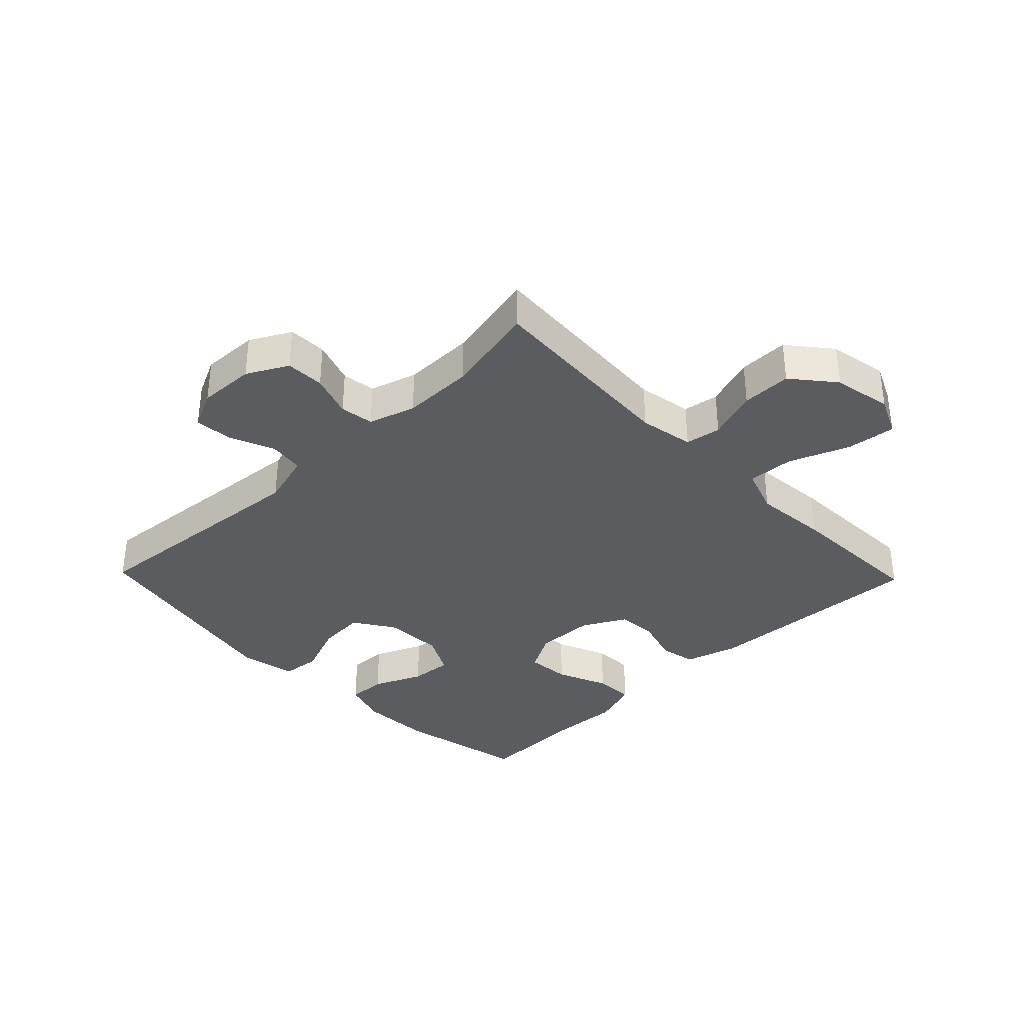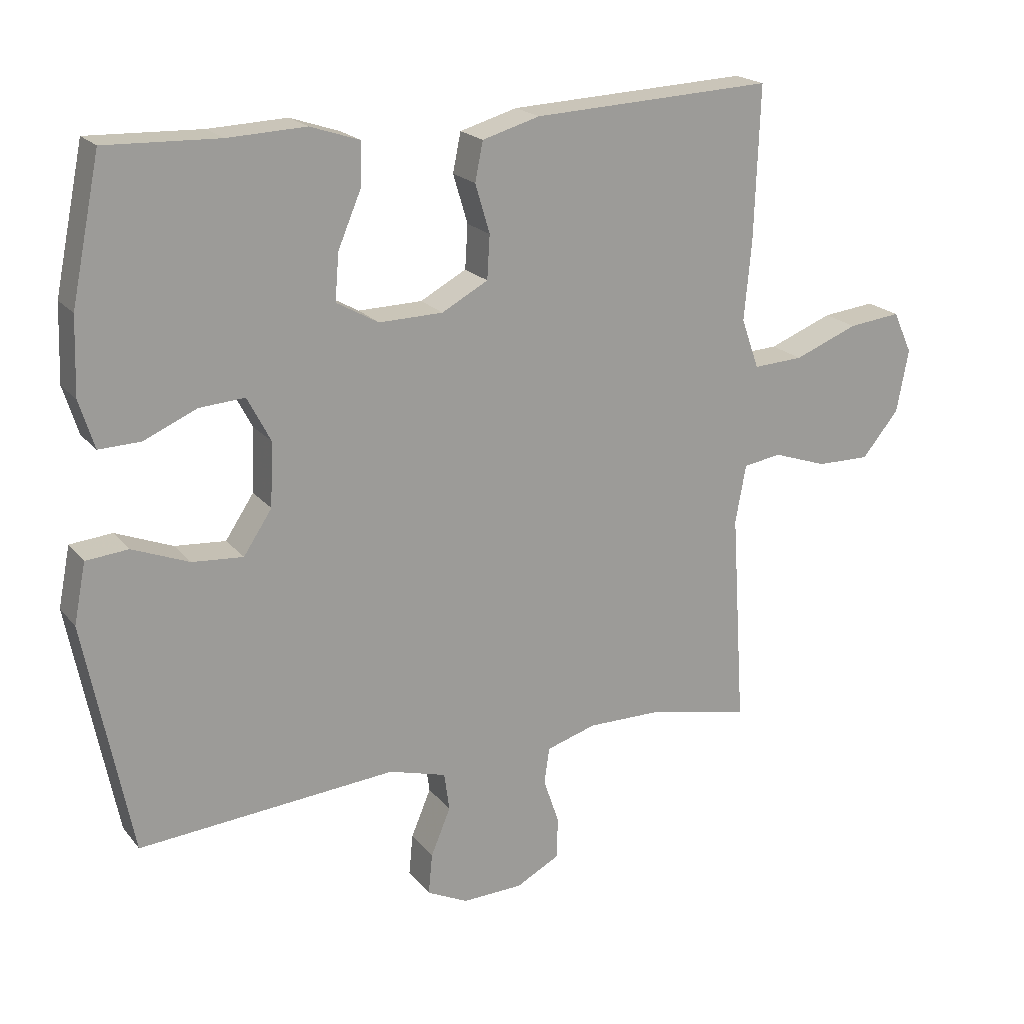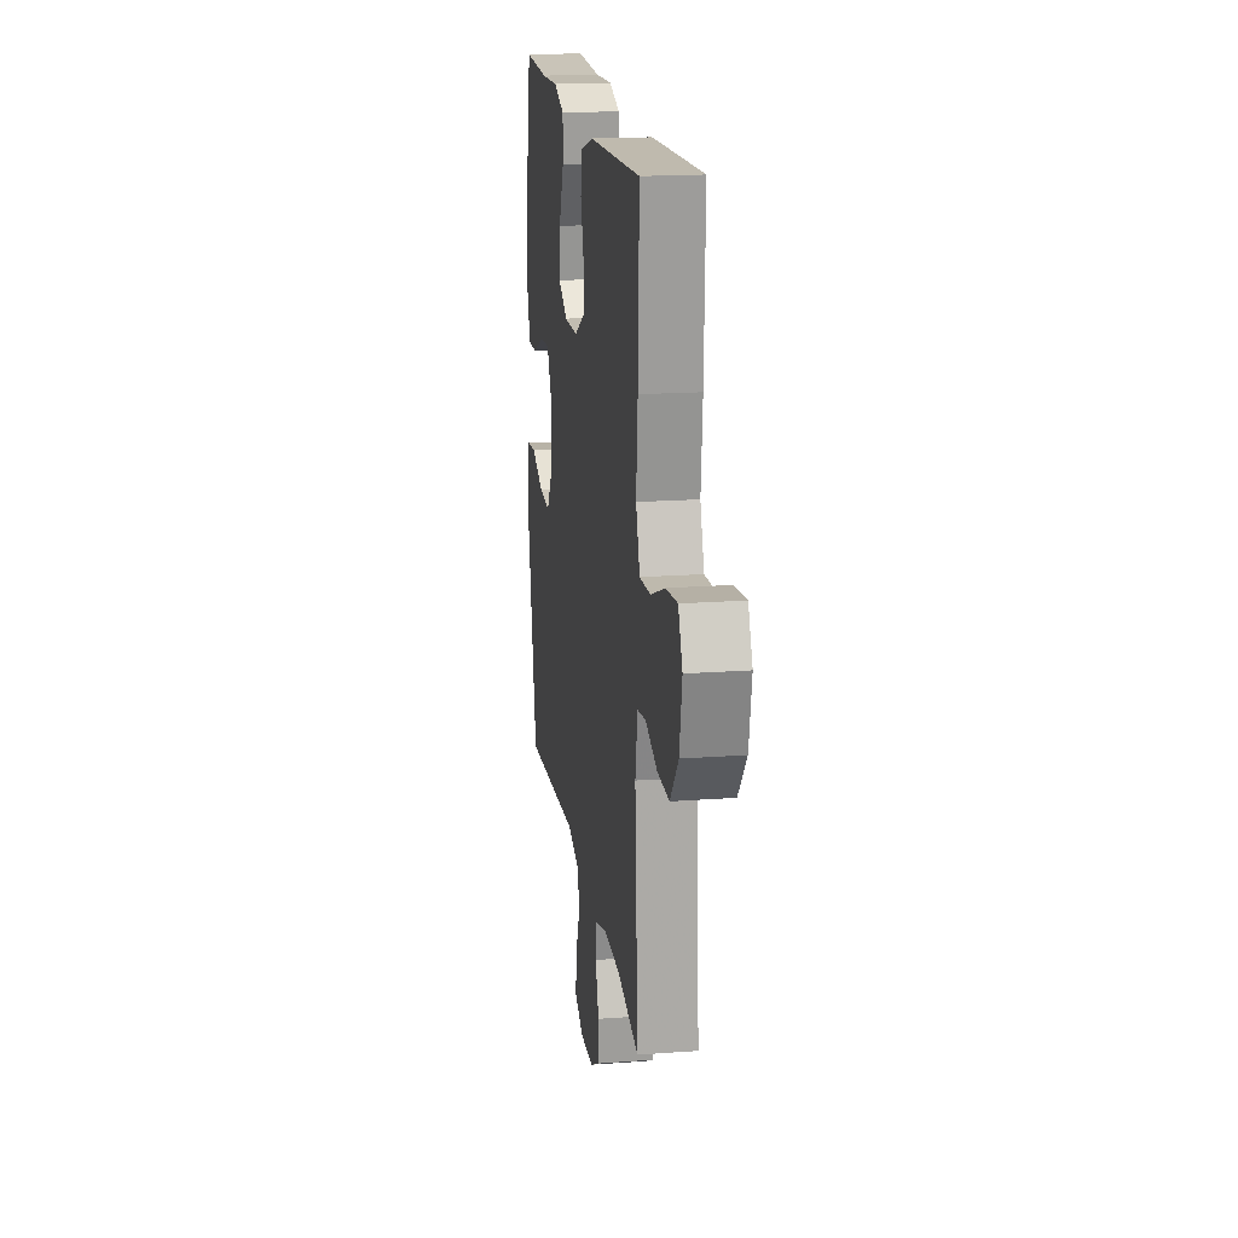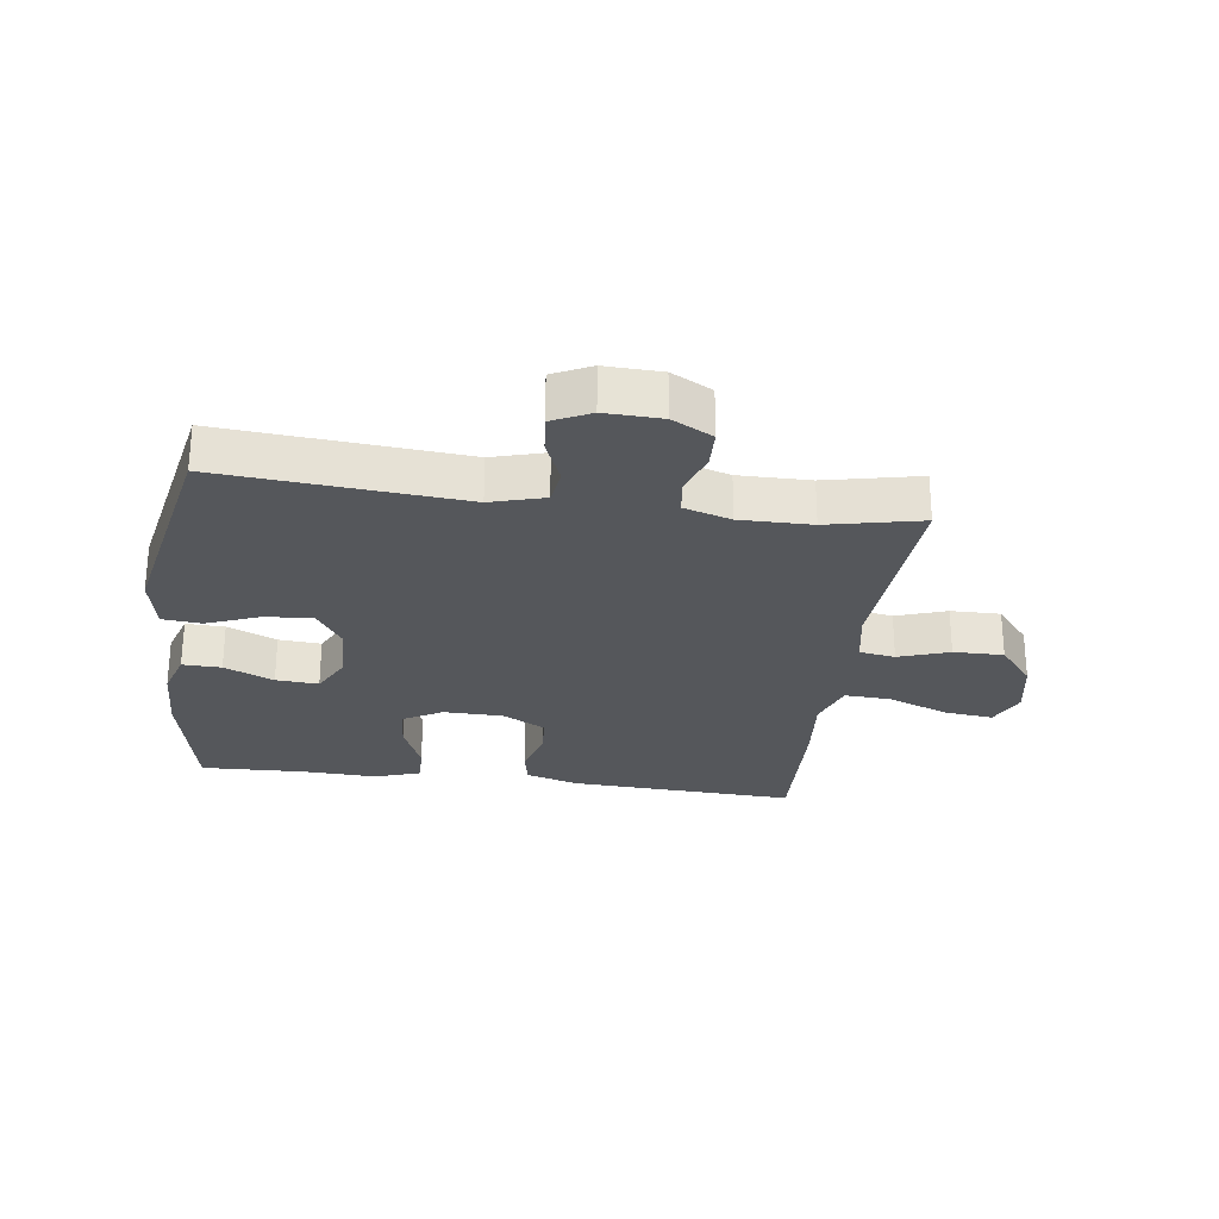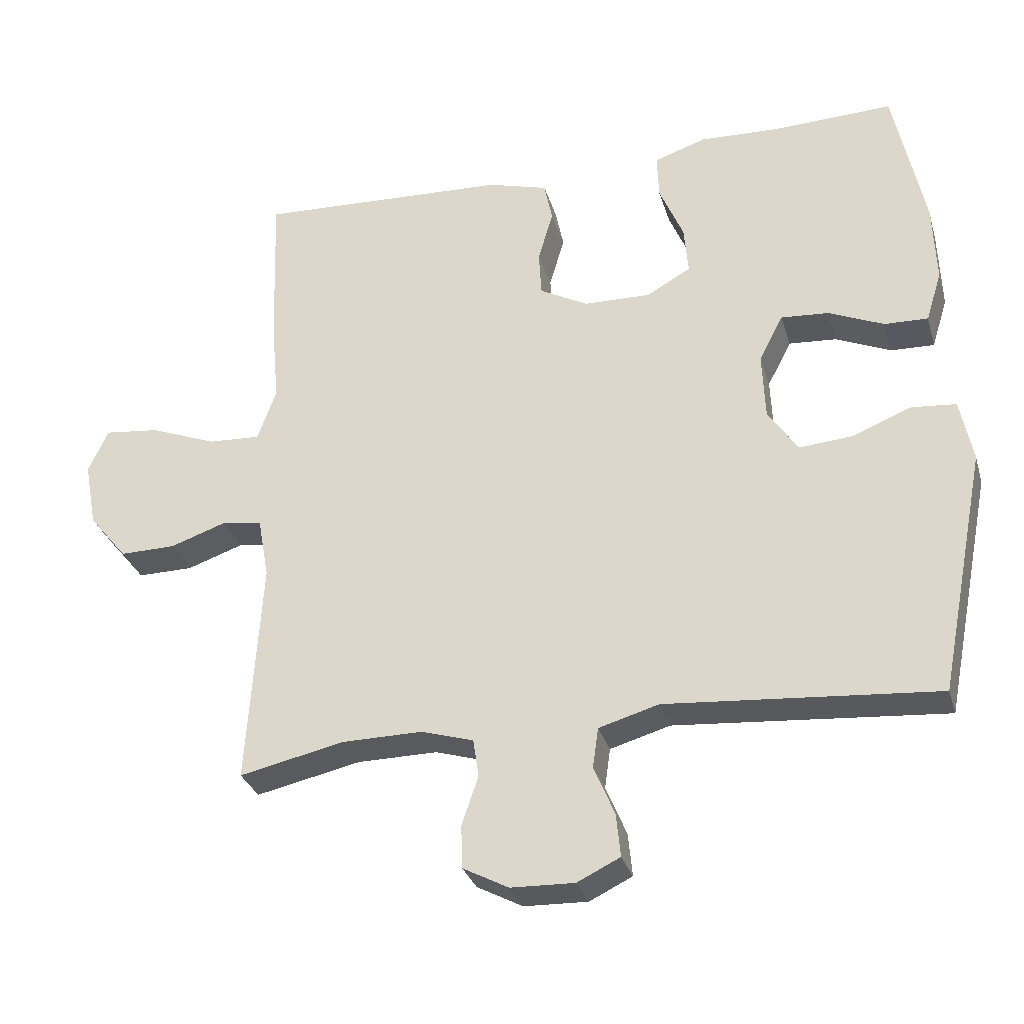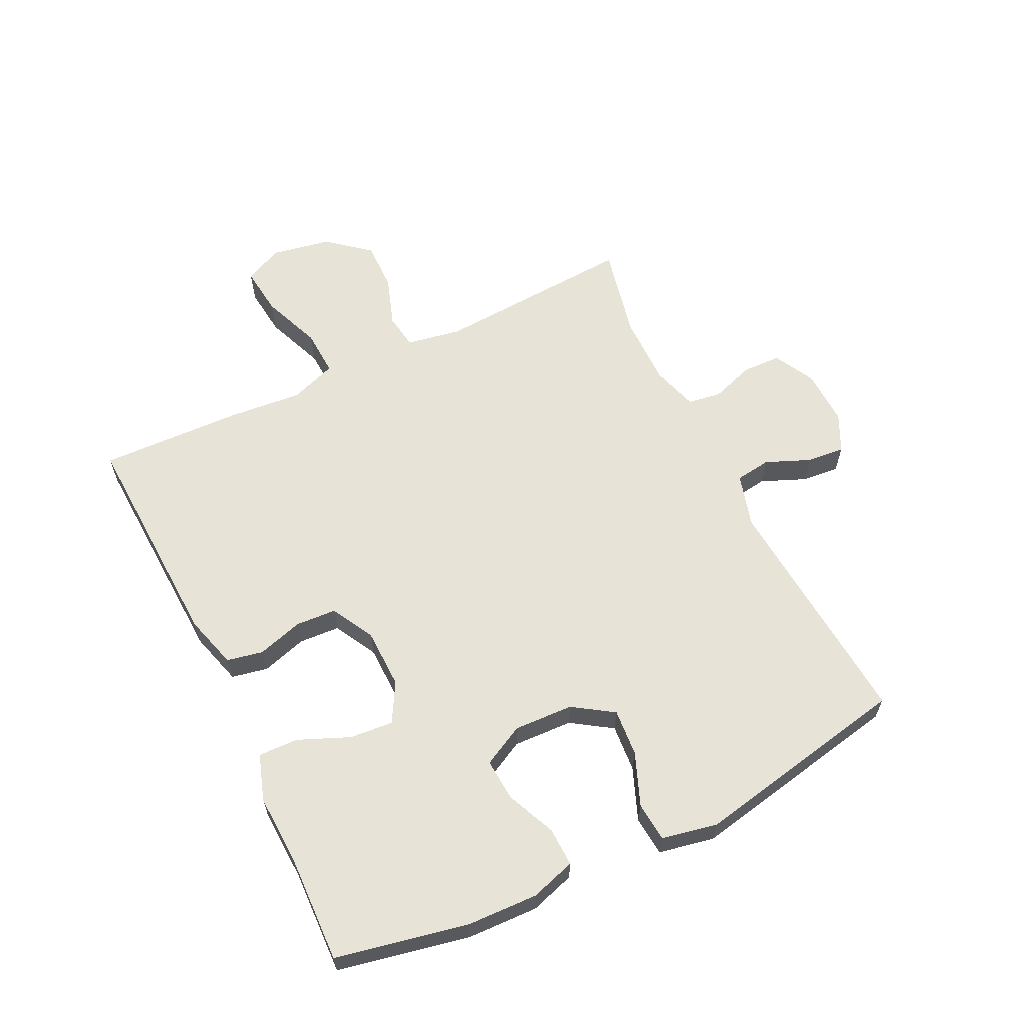
<metadata>
{"format":"obj","ext":"obj","renderer":"f3d","projection":"perspective","resolution":1024,"background":"white","views":[{"elev":-35.2,"azim":-136.0,"up":"+Y"},{"elev":20.0,"azim":152.8,"up":"+Z"},{"elev":18.2,"azim":-98.2,"up":"+Z"},{"elev":-26.9,"azim":172.3,"up":"+Y"},{"elev":-30.7,"azim":15.6,"up":"+Z"},{"elev":61.6,"azim":64.1,"up":"+Y"}]}
</metadata>
<code>
v -0.5 0.07 0.5
v -0.134 0.07 0.483
v -0.047 0.07 0.458
v -0.035 0.07 0.399
v -0.057 0.07 0.325
v -0.053 0.07 0.259
v 0.017 0.07 0.221
v 0.114 0.07 0.219
v 0.178 0.07 0.255
v 0.172 0.07 0.326
v 0.137 0.07 0.409
v 0.135 0.07 0.474
v 0.21 0.07 0.499
v 0.328 0.07 0.494
v 0.5 0.07 0.5
v 0.544 0.07 0.286
v 0.548 0.07 0.17
v 0.525 0.07 0.097
v 0.462 0.07 0.099
v 0.382 0.07 0.134
v 0.313 0.07 0.139
v 0.278 0.07 0.072
v 0.282 0.07 -0.025
v 0.325 0.07 -0.09
v 0.402 0.07 -0.084
v 0.488 0.07 -0.05
v 0.552 0.07 -0.056
v 0.57 0.07 -0.147
v 0.5 0.07 -0.5
v 0.109 0.07 -0.468
v 0.022 0.07 -0.493
v 0.014 0.07 -0.551
v 0.044 0.07 -0.623
v 0.05 0.07 -0.685
v -0.012 0.07 -0.715
v -0.104 0.07 -0.712
v -0.17 0.07 -0.677
v -0.172 0.07 -0.614
v -0.148 0.07 -0.544
v -0.156 0.07 -0.489
v -0.232 0.07 -0.466
v -0.348 0.07 -0.467
v -0.5 0.07 -0.5
v -0.479 0.07 -0.174
v -0.495 0.07 -0.085
v -0.553 0.07 -0.076
v -0.635 0.07 -0.104
v -0.716 0.07 -0.105
v -0.772 0.07 -0.037
v -0.79 0.07 0.059
v -0.761 0.07 0.122
v -0.681 0.07 0.113
v -0.584 0.07 0.075
v -0.508 0.07 0.071
v -0.481 0.07 0.147
v -0.492 0.07 0.268
v -0.5 0 0.5
v -0.134 0 0.483
v -0.047 0 0.458
v -0.035 0 0.399
v -0.057 0 0.325
v -0.053 0 0.259
v 0.017 0 0.221
v 0.114 0 0.219
v 0.178 0 0.255
v 0.172 0 0.326
v 0.137 0 0.409
v 0.135 0 0.474
v 0.21 0 0.499
v 0.328 0 0.494
v 0.5 0 0.5
v 0.544 0 0.286
v 0.548 0 0.17
v 0.525 0 0.097
v 0.462 0 0.099
v 0.382 0 0.134
v 0.313 0 0.139
v 0.278 0 0.072
v 0.282 0 -0.025
v 0.325 0 -0.09
v 0.402 0 -0.084
v 0.488 0 -0.05
v 0.552 0 -0.056
v 0.57 0 -0.147
v 0.5 0 -0.5
v 0.109 0 -0.468
v 0.022 0 -0.493
v 0.014 0 -0.551
v 0.044 0 -0.623
v 0.05 0 -0.685
v -0.012 0 -0.715
v -0.104 0 -0.712
v -0.17 0 -0.677
v -0.172 0 -0.614
v -0.148 0 -0.544
v -0.156 0 -0.489
v -0.232 0 -0.466
v -0.348 0 -0.467
v -0.5 0 -0.5
v -0.479 0 -0.174
v -0.495 0 -0.085
v -0.553 0 -0.076
v -0.635 0 -0.104
v -0.716 0 -0.105
v -0.772 0 -0.037
v -0.79 0 0.059
v -0.761 0 0.122
v -0.681 0 0.113
v -0.584 0 0.075
v -0.508 0 0.071
v -0.481 0 0.147
v -0.492 0 0.268
f 55 56 1 2
f 54 55 2 3
f 50 51 52 53
f 50 53 54
f 49 50 54
f 46 47 48 49
f 45 46 49 54
f 44 45 54 3
f 42 43 44 3
f 36 37 38 39
f 36 39 40
f 35 36 40
f 32 33 34 35
f 31 32 35 40
f 30 31 40 41
f 28 29 30
f 25 26 27 28
f 24 25 28 30
f 23 24 30 41
f 17 18 19 20
f 17 20 21
f 14 15 16 17
f 14 17 21
f 13 14 21 22
f 10 11 12 13
f 9 10 13 22
f 42 3 4 5
f 42 5 6
f 41 42 6 7
f 23 41 7 8
f 8 9 22 23
f 58 57 112 111
f 59 58 111 110
f 109 108 107 106
f 110 109 106
f 110 106 105
f 105 104 103 102
f 110 105 102 101
f 59 110 101 100
f 59 100 99 98
f 95 94 93 92
f 96 95 92
f 96 92 91
f 91 90 89 88
f 96 91 88 87
f 97 96 87 86
f 86 85 84
f 84 83 82 81
f 86 84 81 80
f 97 86 80 79
f 76 75 74 73
f 77 76 73
f 73 72 71 70
f 77 73 70
f 78 77 70 69
f 69 68 67 66
f 78 69 66 65
f 61 60 59 98
f 62 61 98
f 63 62 98 97
f 64 63 97 79
f 79 78 65 64
f 1 57 58 2
f 2 58 59 3
f 3 59 60 4
f 4 60 61 5
f 5 61 62 6
f 6 62 63 7
f 7 63 64 8
f 8 64 65 9
f 9 65 66 10
f 10 66 67 11
f 11 67 68 12
f 12 68 69 13
f 13 69 70 14
f 14 70 71 15
f 15 71 72 16
f 16 72 73 17
f 17 73 74 18
f 18 74 75 19
f 19 75 76 20
f 20 76 77 21
f 21 77 78 22
f 22 78 79 23
f 23 79 80 24
f 24 80 81 25
f 25 81 82 26
f 26 82 83 27
f 27 83 84 28
f 28 84 85 29
f 29 85 86 30
f 30 86 87 31
f 31 87 88 32
f 32 88 89 33
f 33 89 90 34
f 34 90 91 35
f 35 91 92 36
f 36 92 93 37
f 37 93 94 38
f 38 94 95 39
f 39 95 96 40
f 40 96 97 41
f 41 97 98 42
f 42 98 99 43
f 43 99 100 44
f 44 100 101 45
f 45 101 102 46
f 46 102 103 47
f 47 103 104 48
f 48 104 105 49
f 49 105 106 50
f 50 106 107 51
f 51 107 108 52
f 52 108 109 53
f 53 109 110 54
f 54 110 111 55
f 55 111 112 56
f 56 112 57 1

</code>
